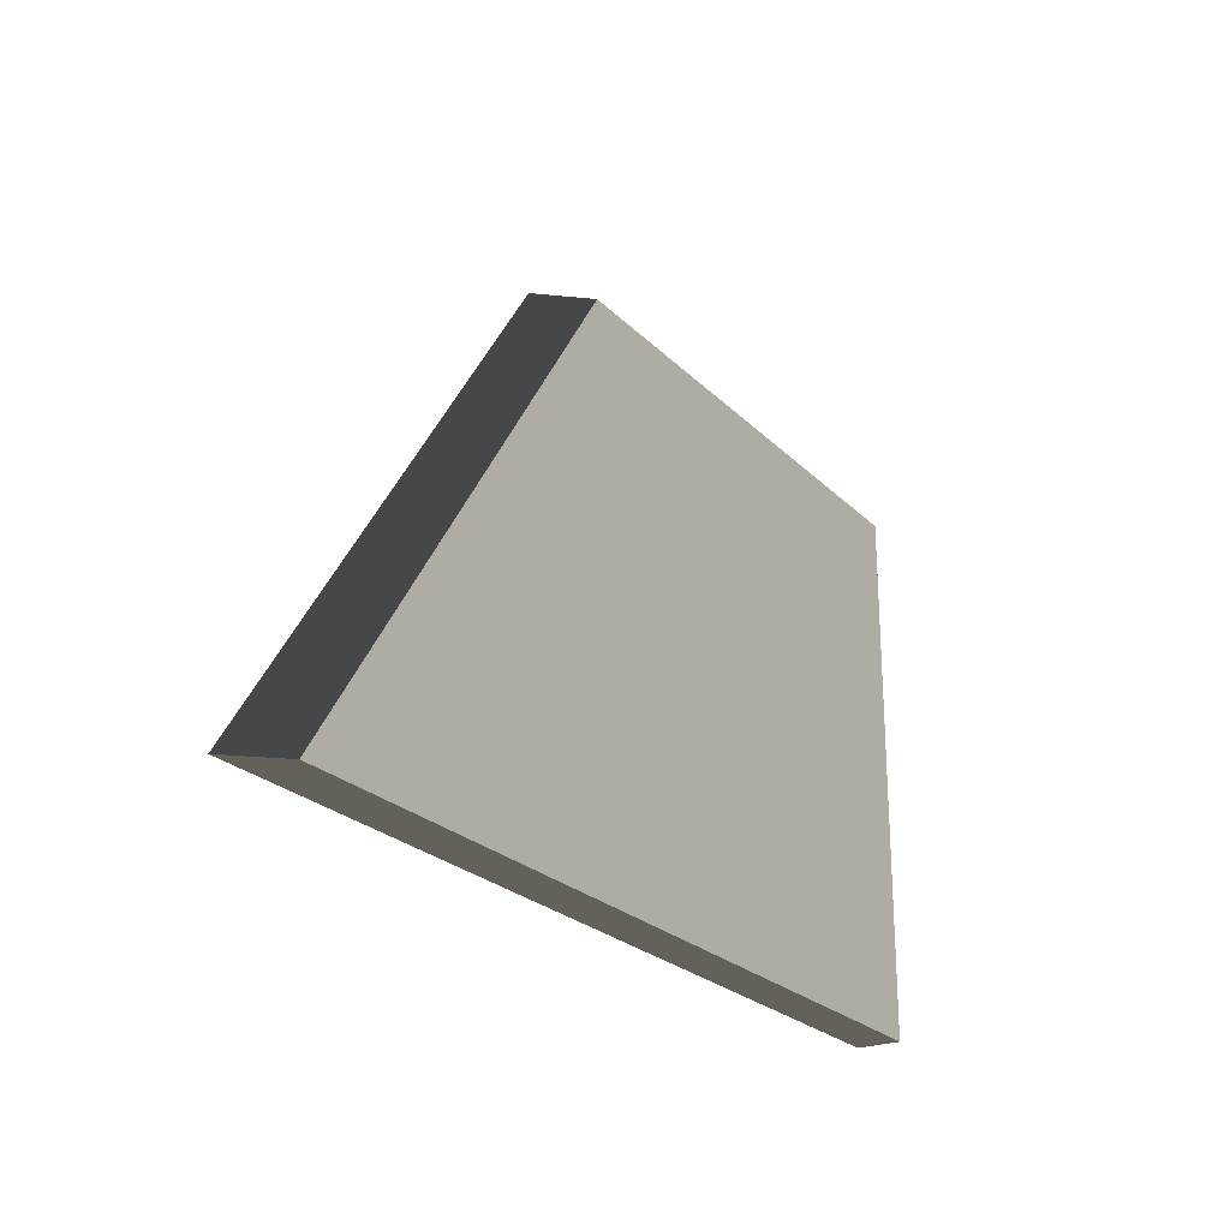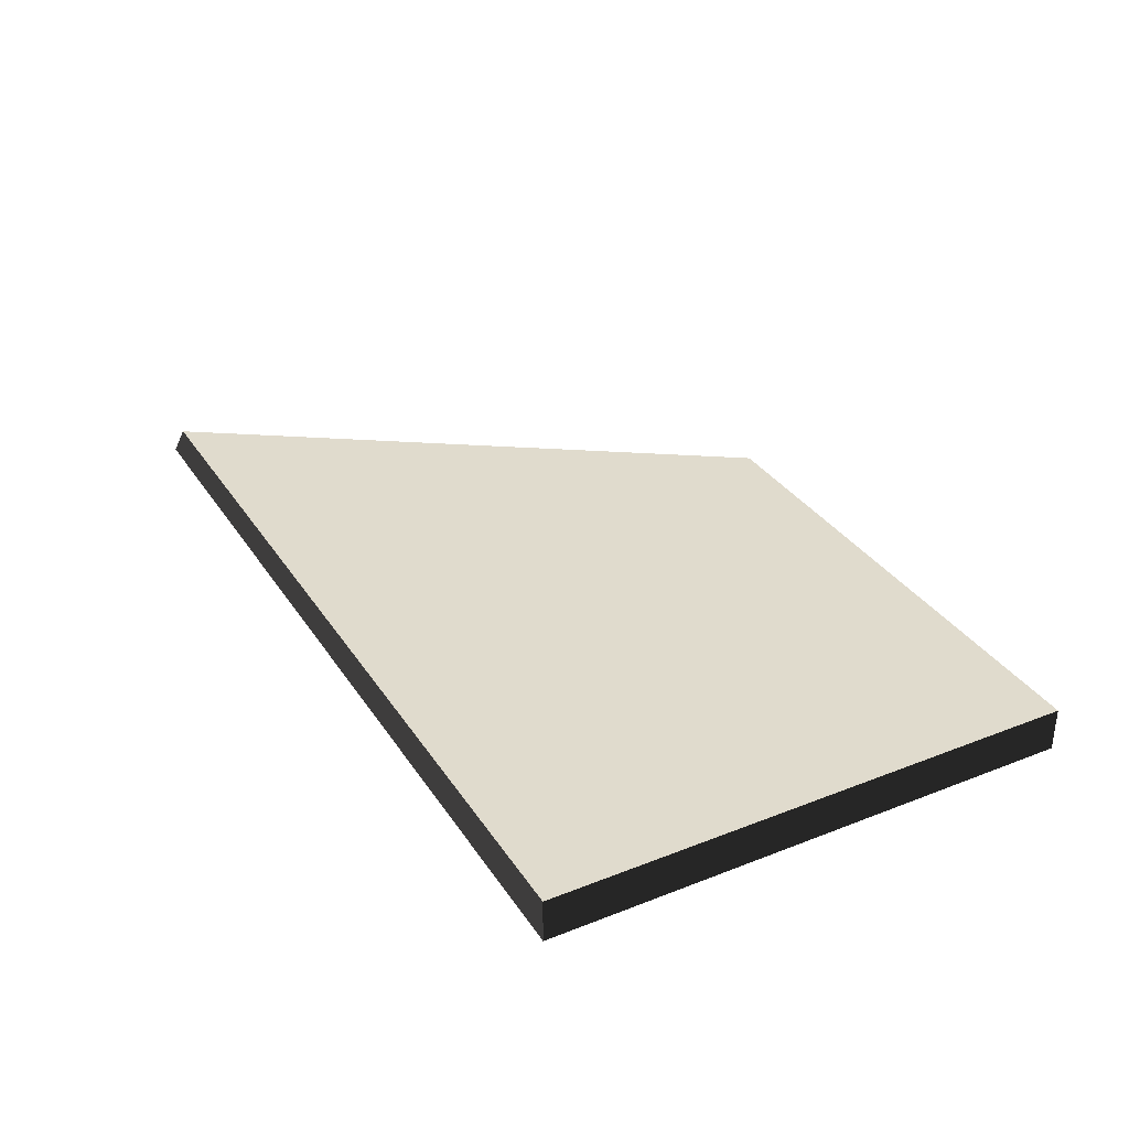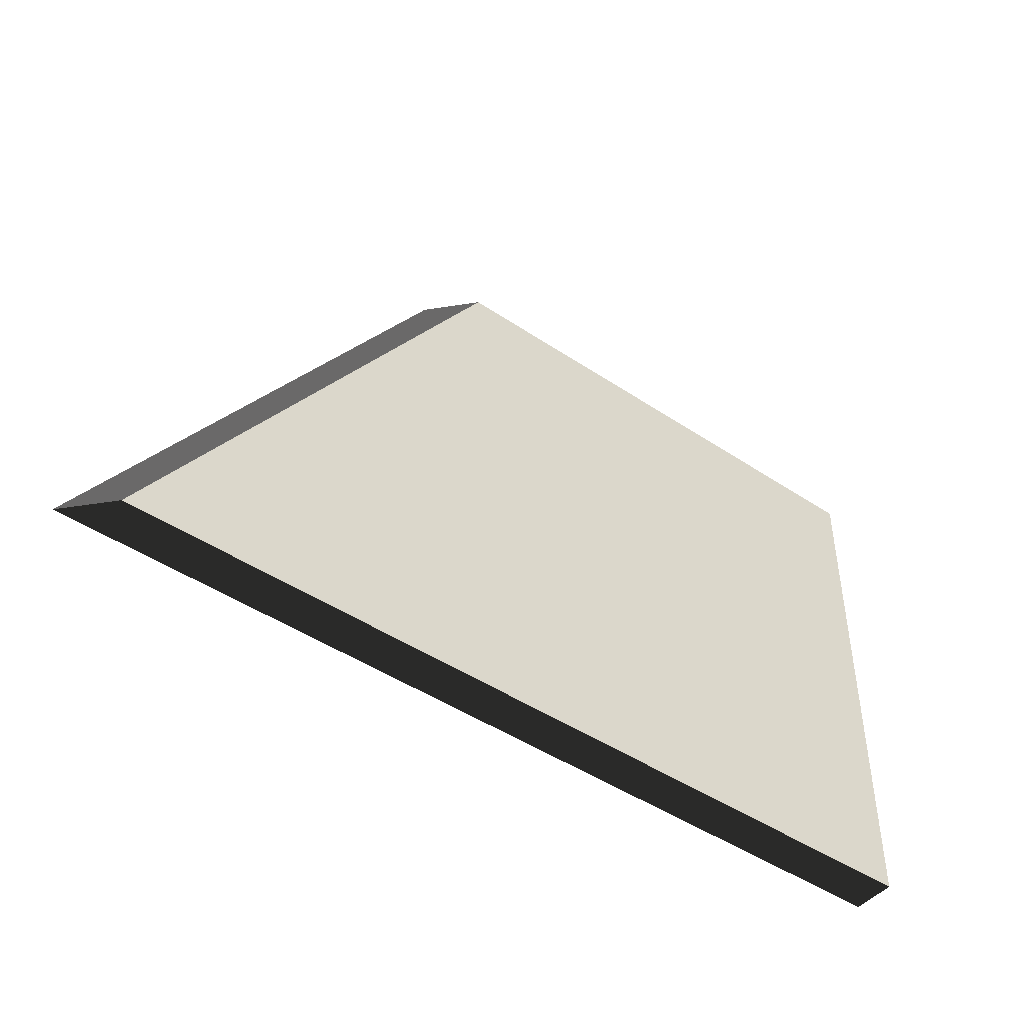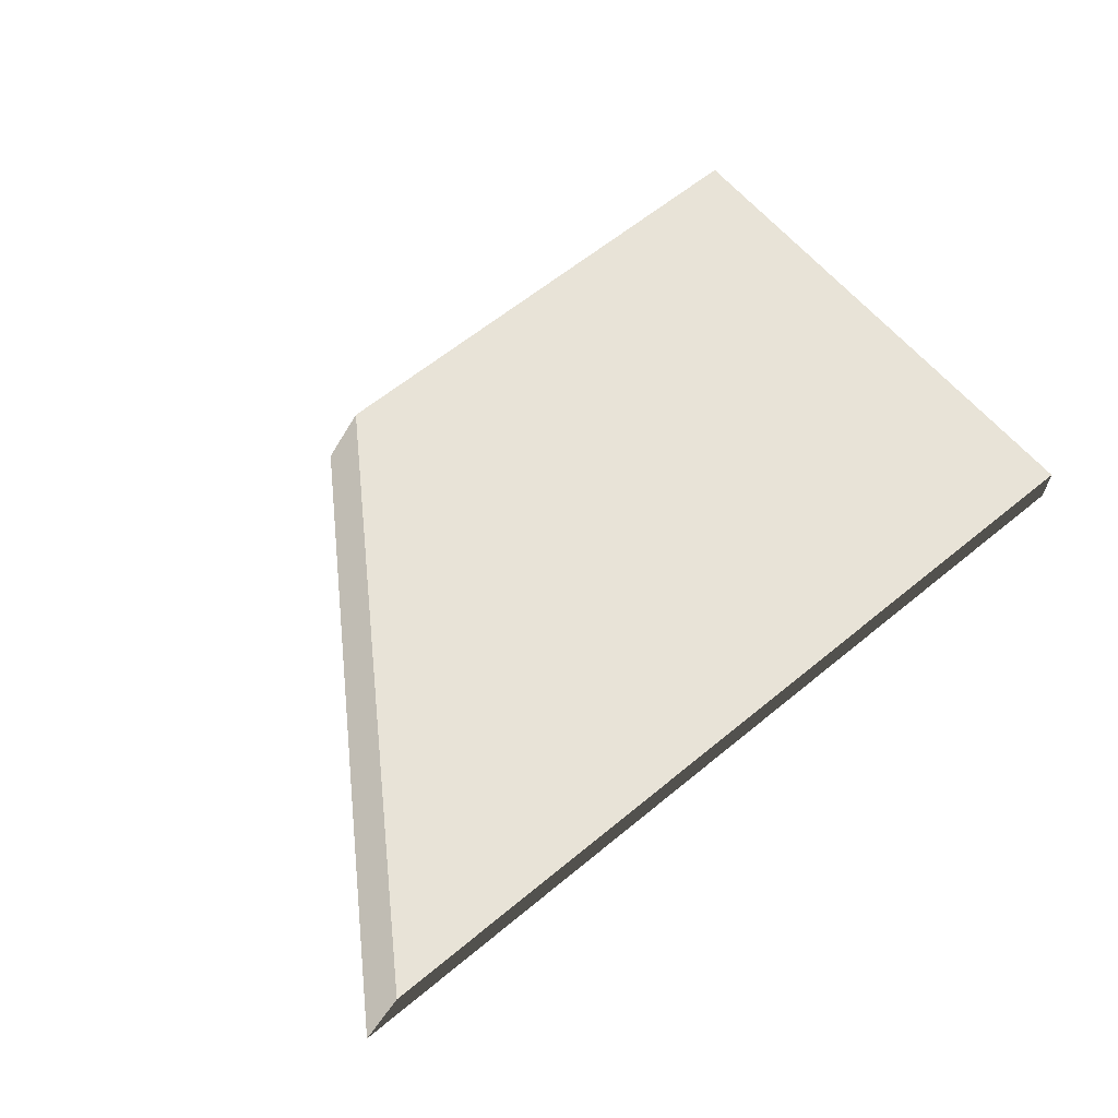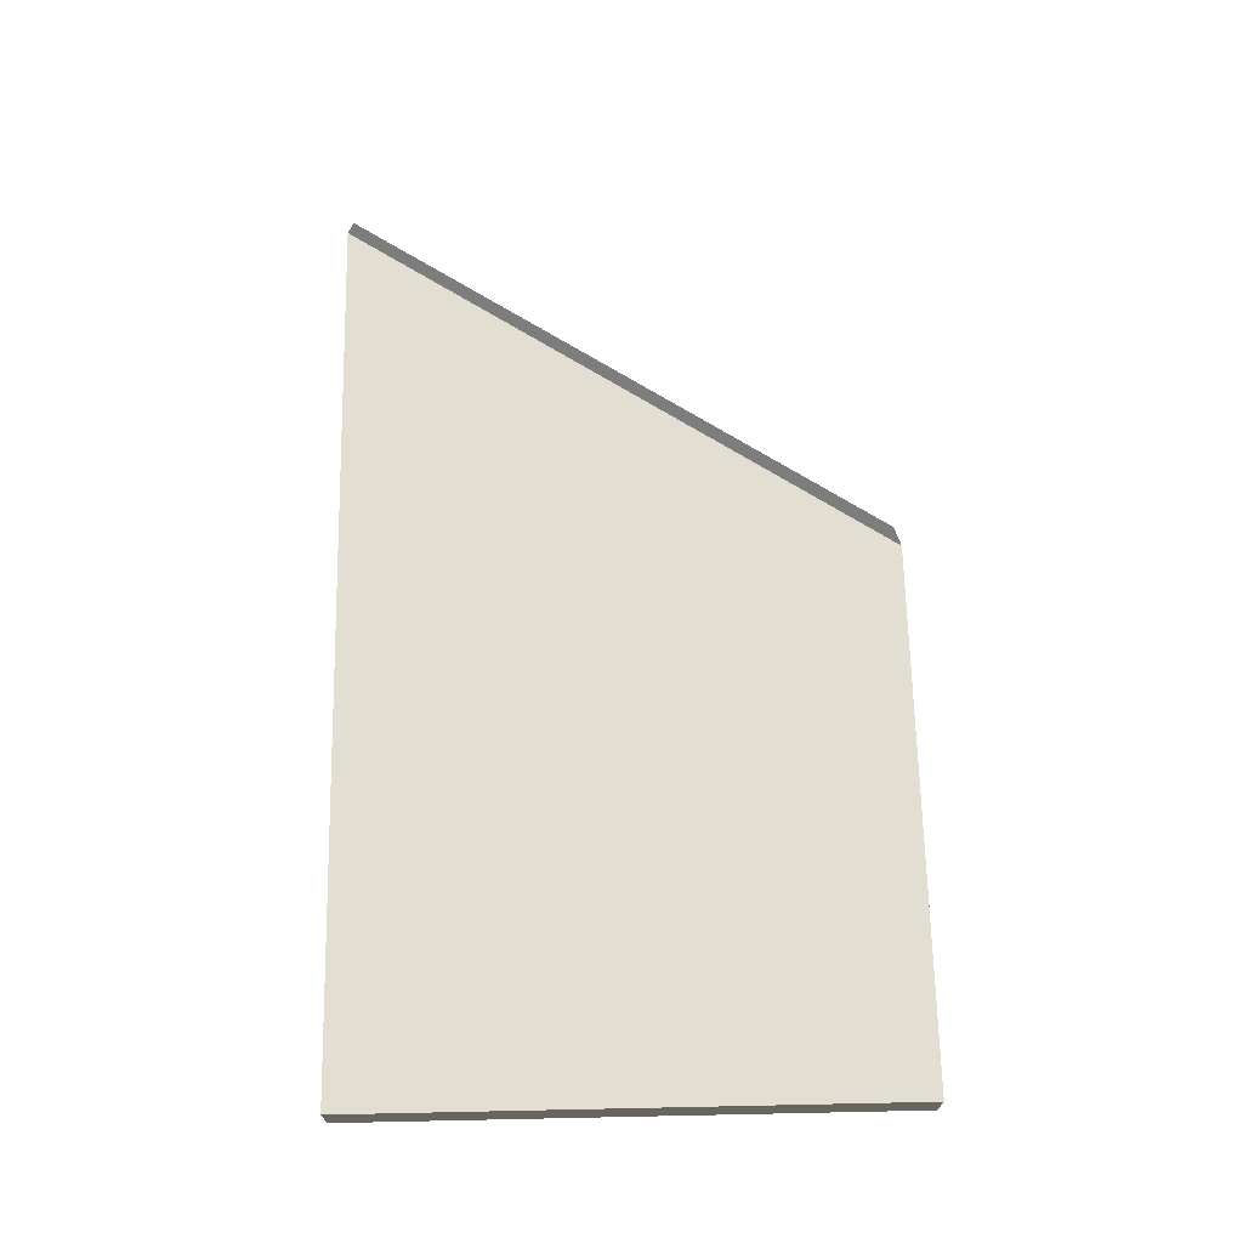
<metadata>
{"format":"obj","ext":"obj","renderer":"f3d","projection":"perspective","resolution":1024,"background":"white","views":[{"elev":-24.1,"azim":122.5,"up":"+Z"},{"elev":33.3,"azim":-118.3,"up":"+Y"},{"elev":-45.8,"azim":142.4,"up":"+Z"},{"elev":62.1,"azim":140.1,"up":"+Y"},{"elev":67.9,"azim":-91.2,"up":"+Y"}]}
</metadata>
<code>
g IL_Cupboard_3_sh_7
v -0.5238 0.025 0.3048
v -0.5238 -0.025 0.3048
v -0.5238 0.025 -0.3048
v -0.5238 -0.025 -0.3048
v 0.07174 0.025 0.3048
v 0.2702 0.025 0.007405
v 0.09965 -0.005847 0.3048
v 0.4785 0.025 -0.3048
v 0.5072 -0.006674 -0.3048
v 0.117 -0.025 0.3048
v 0.3305 -0.025 -0.01519
v 0.5238 -0.025 -0.3048
v -0.5238 0.025 0.3048
v -0.5238 0.025 0.3048
v -0.5238 0.025 0.3048
v -0.5238 -0.025 0.3048
v -0.5238 -0.025 0.3048
v -0.5238 -0.025 0.3048
v -0.5238 -0.025 0.3048
v -0.5238 -0.025 0.3048
v -0.5238 -0.025 0.3048
v -0.5238 -0.025 0.3048
v -0.5238 0.025 -0.3048
v -0.5238 0.025 -0.3048
v -0.5238 0.025 -0.3048
v -0.5238 0.025 -0.3048
v -0.5238 0.025 -0.3048
v -0.5238 -0.025 -0.3048
v -0.5238 -0.025 -0.3048
v -0.5238 -0.025 -0.3048
v 0.07174 0.025 0.3048
v 0.07174 0.025 0.3048
v 0.07174 0.025 0.3048
v 0.2702 0.025 0.007405
v 0.2702 0.025 0.007405
v 0.2702 0.025 0.007405
v 0.2702 0.025 0.007405
v 0.2702 0.025 0.007405
v 0.2702 0.025 0.007405
v 0.09965 -0.005847 0.3048
v 0.09965 -0.005847 0.3048
v 0.09965 -0.005847 0.3048
v 0.4785 0.025 -0.3048
v 0.4785 0.025 -0.3048
v 0.4785 0.025 -0.3048
v 0.5072 -0.006674 -0.3048
v 0.5072 -0.006674 -0.3048
v 0.5072 -0.006674 -0.3048
v 0.5072 -0.006674 -0.3048
v 0.117 -0.025 0.3048
v 0.117 -0.025 0.3048
v 0.117 -0.025 0.3048
v 0.3305 -0.025 -0.01519
v 0.3305 -0.025 -0.01519
v 0.3305 -0.025 -0.01519
v 0.3305 -0.025 -0.01519
v 0.3305 -0.025 -0.01519
v 0.5238 -0.025 -0.3048
v 0.5238 -0.025 -0.3048
v 0.5238 -0.025 -0.3048
g IL_Cupboard_3_sh_7_0
f 2 1 3
f 4 16 23
f 13 5 6
f 31 14 17
f 7 32 18
f 8 24 34
f 25 15 35
f 26 43 9
f 10 40 19
f 11 50 20
f 12 28 46
f 29 27 47
f 53 21 58
f 22 30 59
g IL_Cupboard_3_sh_7_1
f 54 60 48
f 36 33 41
f 55 49 44
f 56 45 37
f 51 57 38
f 39 42 52

</code>
